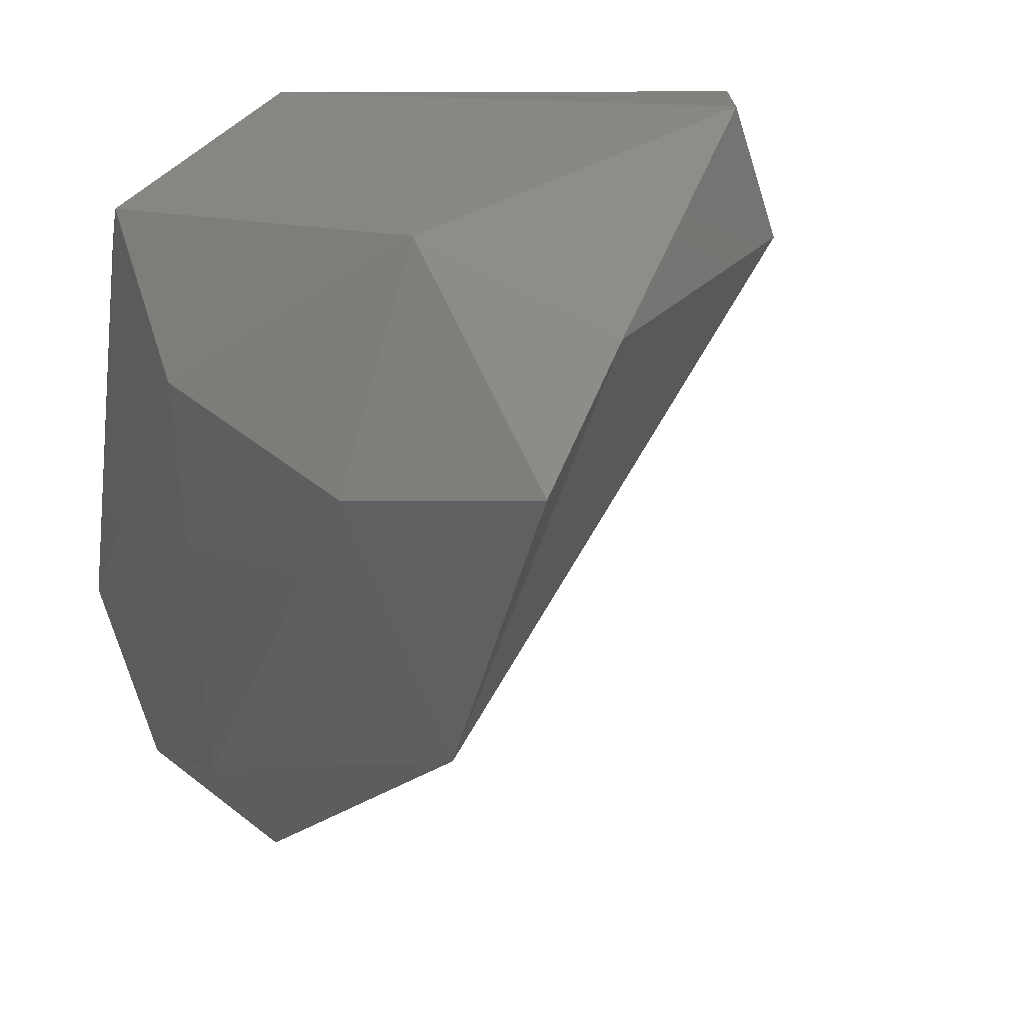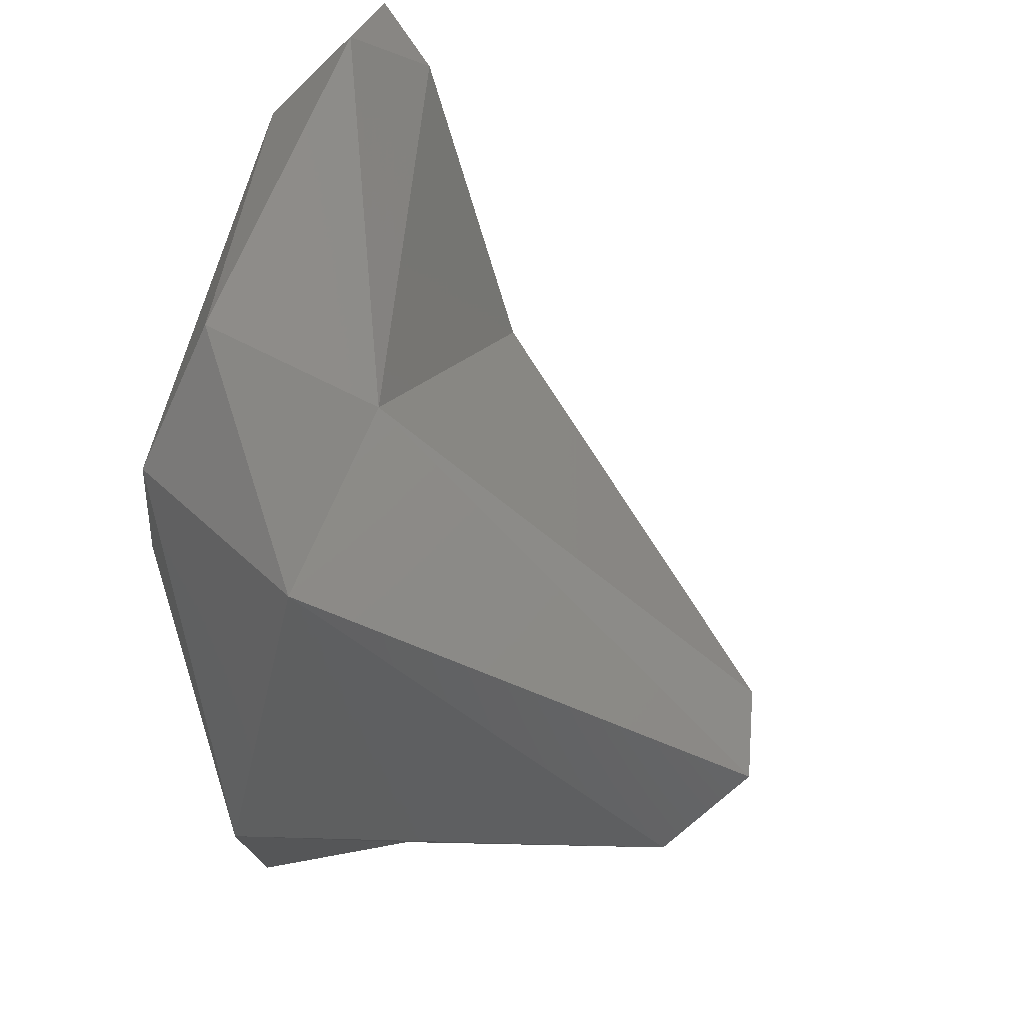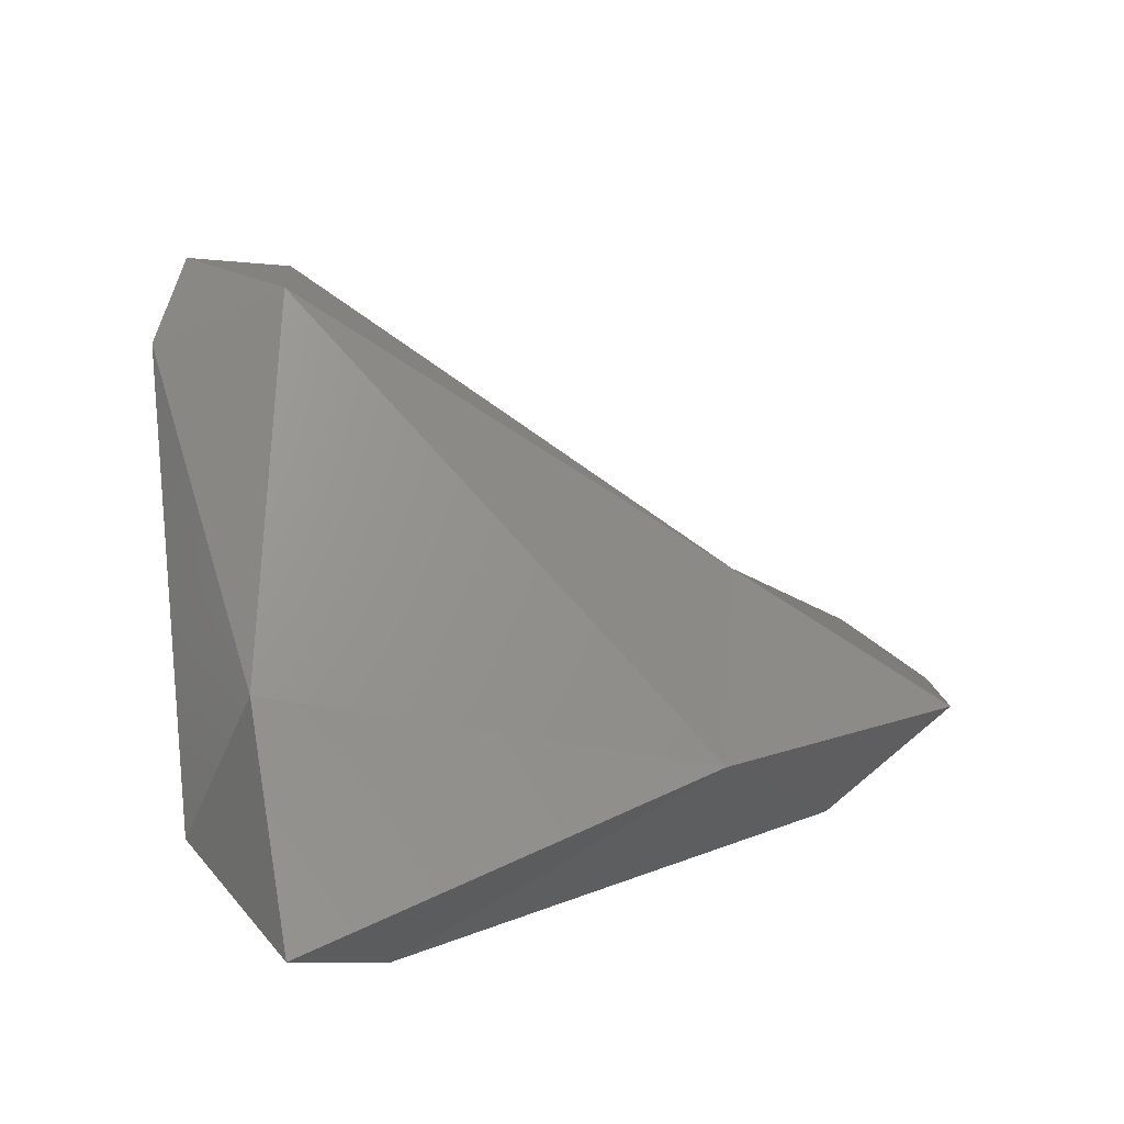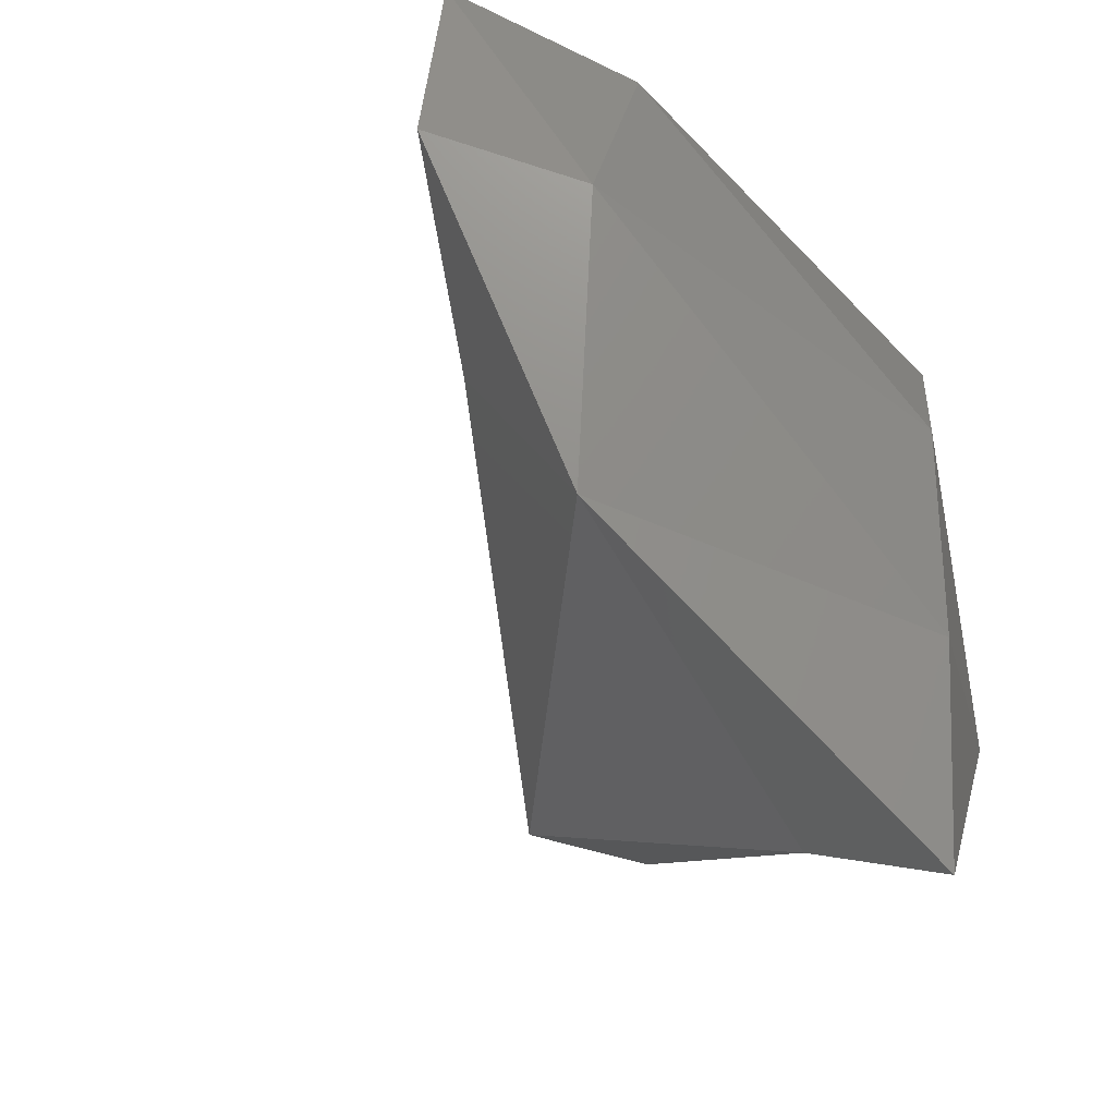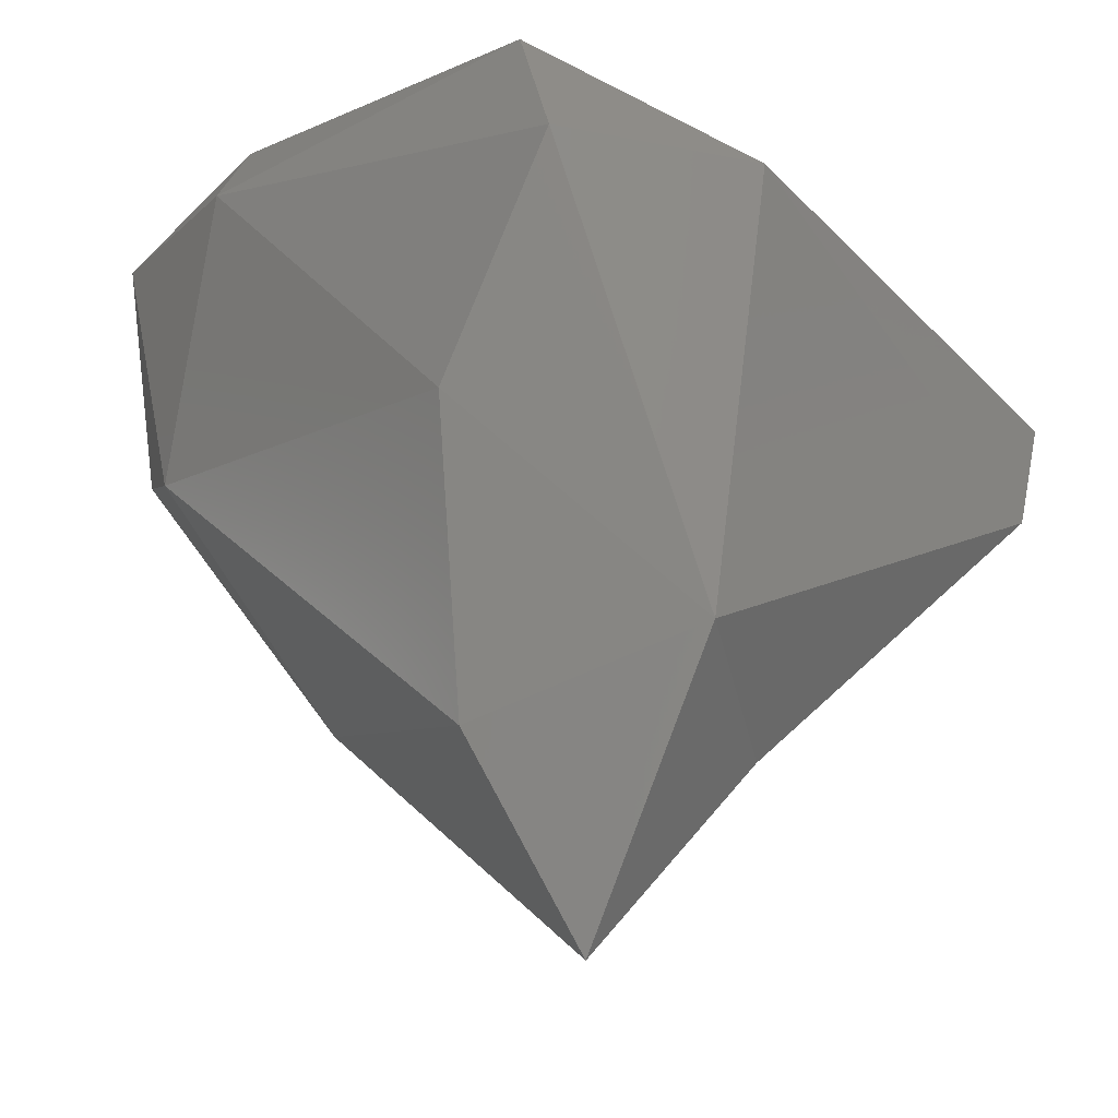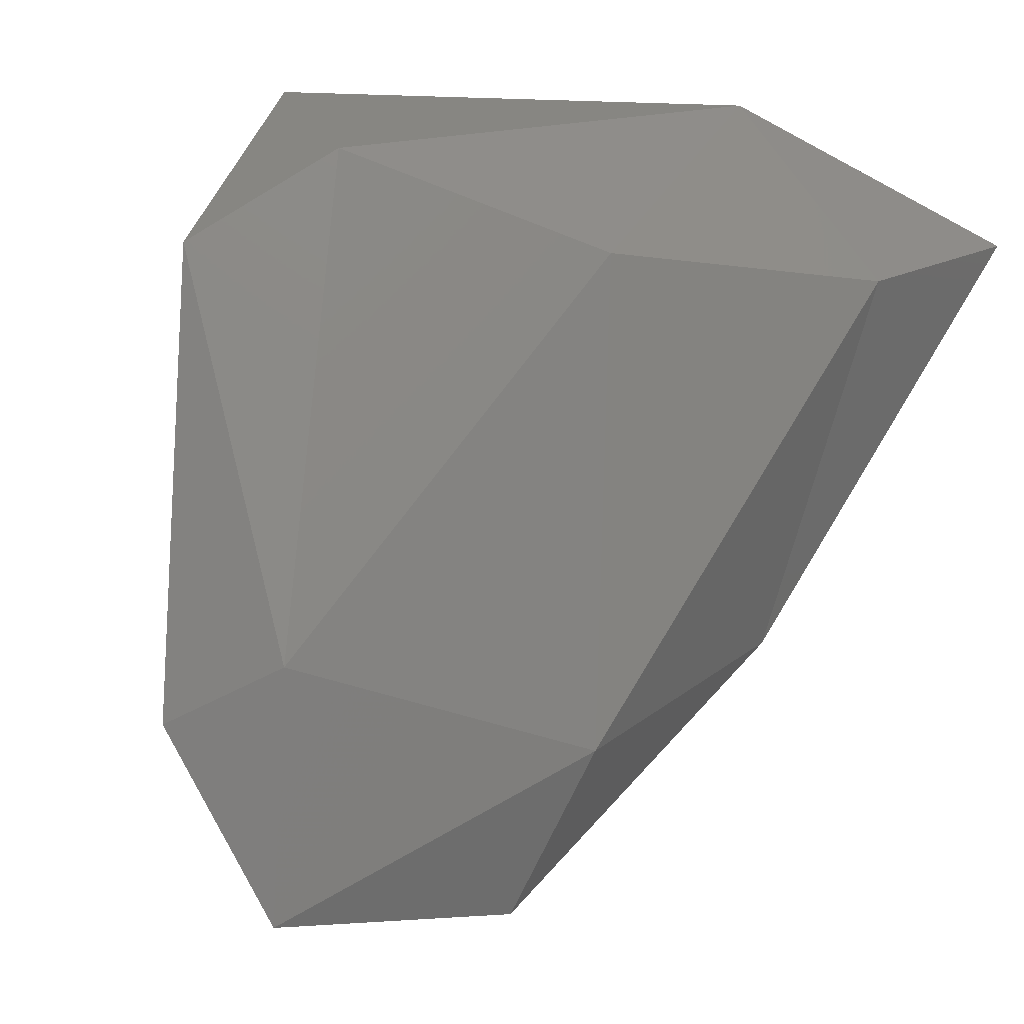
<metadata>
{"format":"stl","ext":"stl","renderer":"f3d","projection":"perspective","resolution":1024,"background":"white","views":[{"elev":27.7,"azim":149.4,"up":"+Y"},{"elev":50.7,"azim":-163.4,"up":"+Z"},{"elev":-77.5,"azim":-82.9,"up":"+Z"},{"elev":-51.7,"azim":47.9,"up":"+Z"},{"elev":-14.3,"azim":136.2,"up":"+Z"},{"elev":-5.4,"azim":65.3,"up":"+Y"}]}
</metadata>
<code>
# stl→obj: 21 verts, 38 faces
v 74.71 116.4 185.2
v 74.58 115.3 185.8
v 74.22 116.4 185.7
v 74.94 116.2 185.7
v 74.63 116.7 185.9
v 74.73 114.7 186.6
v 74.26 115.2 186.6
v 74.95 115 186.5
v 73.33 116.3 186.3
v 73.3 116.3 186.6
v 73.25 116.6 186.7
v 75 116.2 186.5
v 73.43 116.6 186.4
v 74.81 114.6 187.2
v 74.6 114.9 187.2
v 74.94 115.2 187.2
v 74.33 116.1 187.2
v 74.86 116.4 187.1
v 74.39 116.6 187.1
v 74.75 115.1 187.4
v 74.75 116.2 187.4
f 1 2 3
f 4 2 1
f 1 3 5
f 5 4 1
f 2 6 7
f 6 2 8
f 9 10 11
f 7 10 9
f 2 7 9
f 2 9 3
f 2 4 8
f 8 4 12
f 9 11 13
f 3 9 13
f 3 13 5
f 12 4 5
f 6 14 15
f 7 6 15
f 14 6 8
f 16 14 8
f 10 17 11
f 10 7 17
f 7 15 17
f 8 12 16
f 16 12 18
f 11 17 19
f 11 19 13
f 13 19 5
f 18 12 5
f 19 18 5
f 14 20 15
f 14 16 20
f 20 21 17
f 15 20 17
f 16 18 21
f 20 16 21
f 17 21 19
f 18 19 21

</code>
